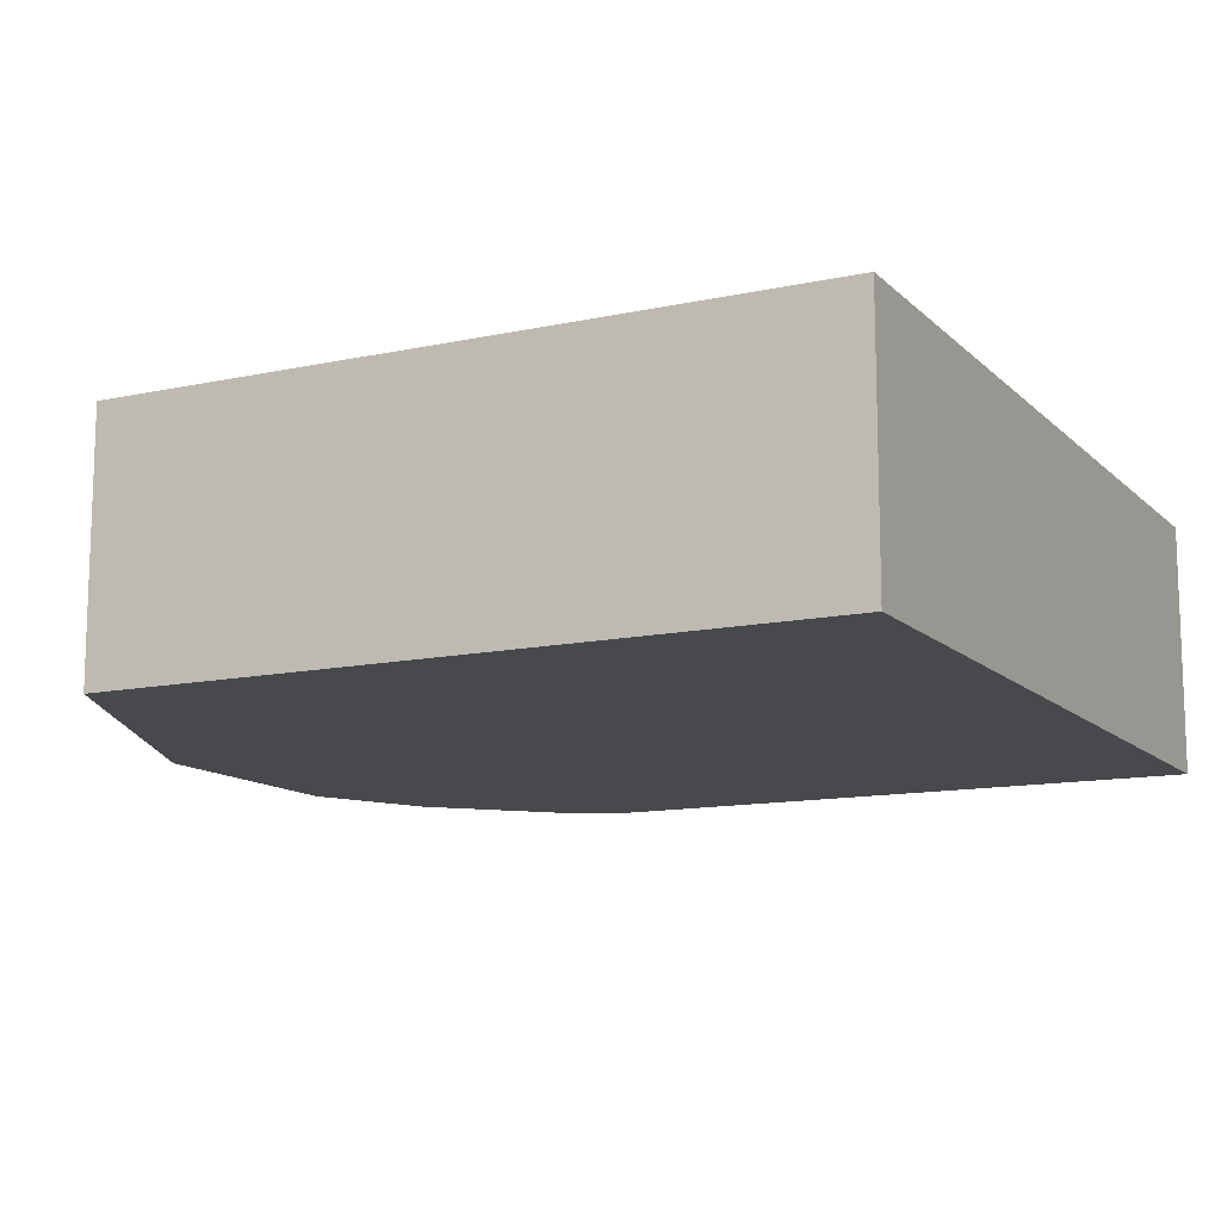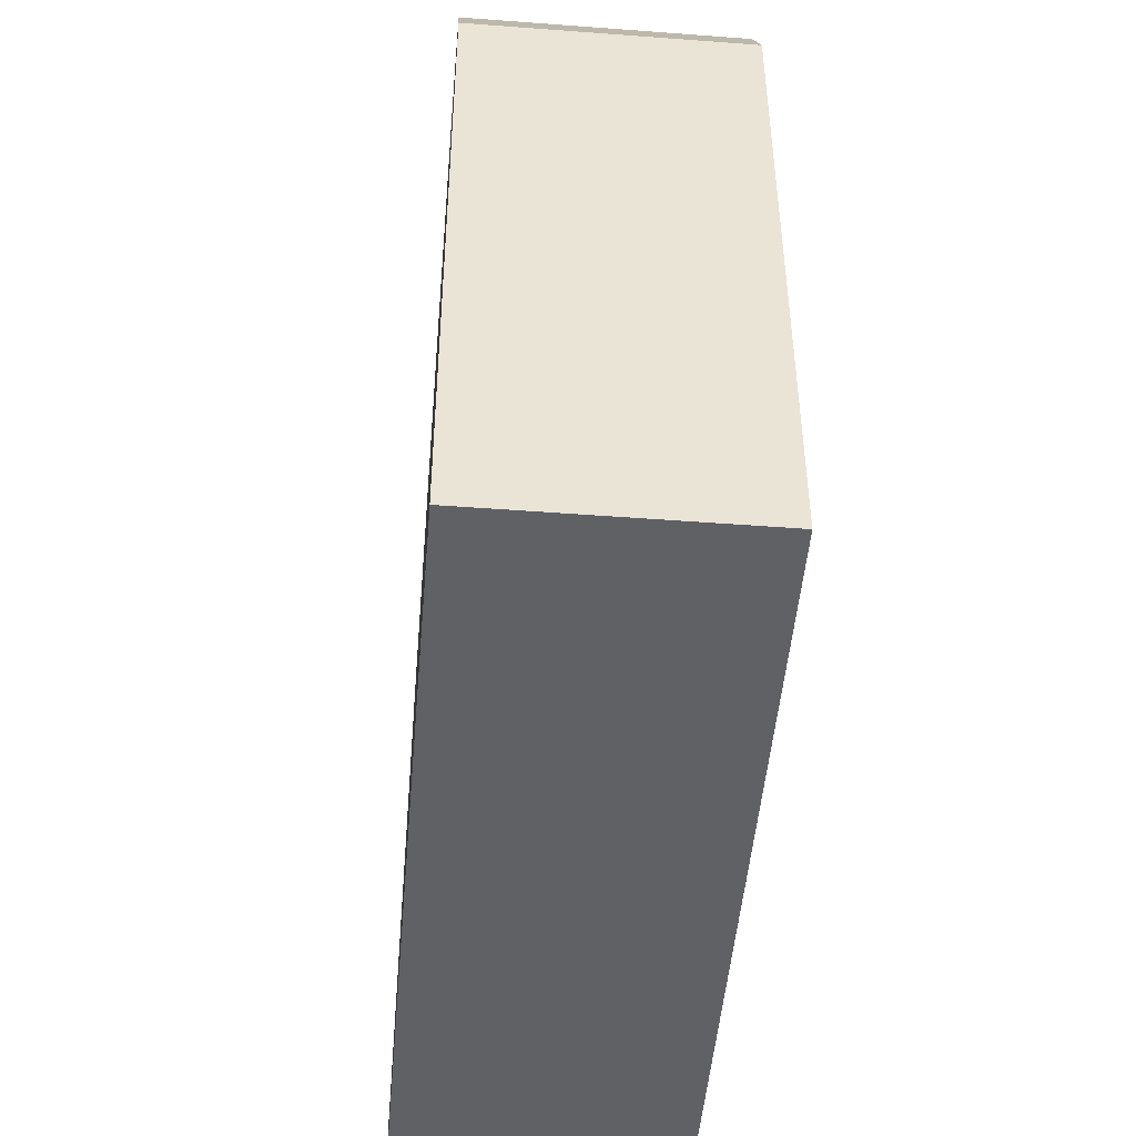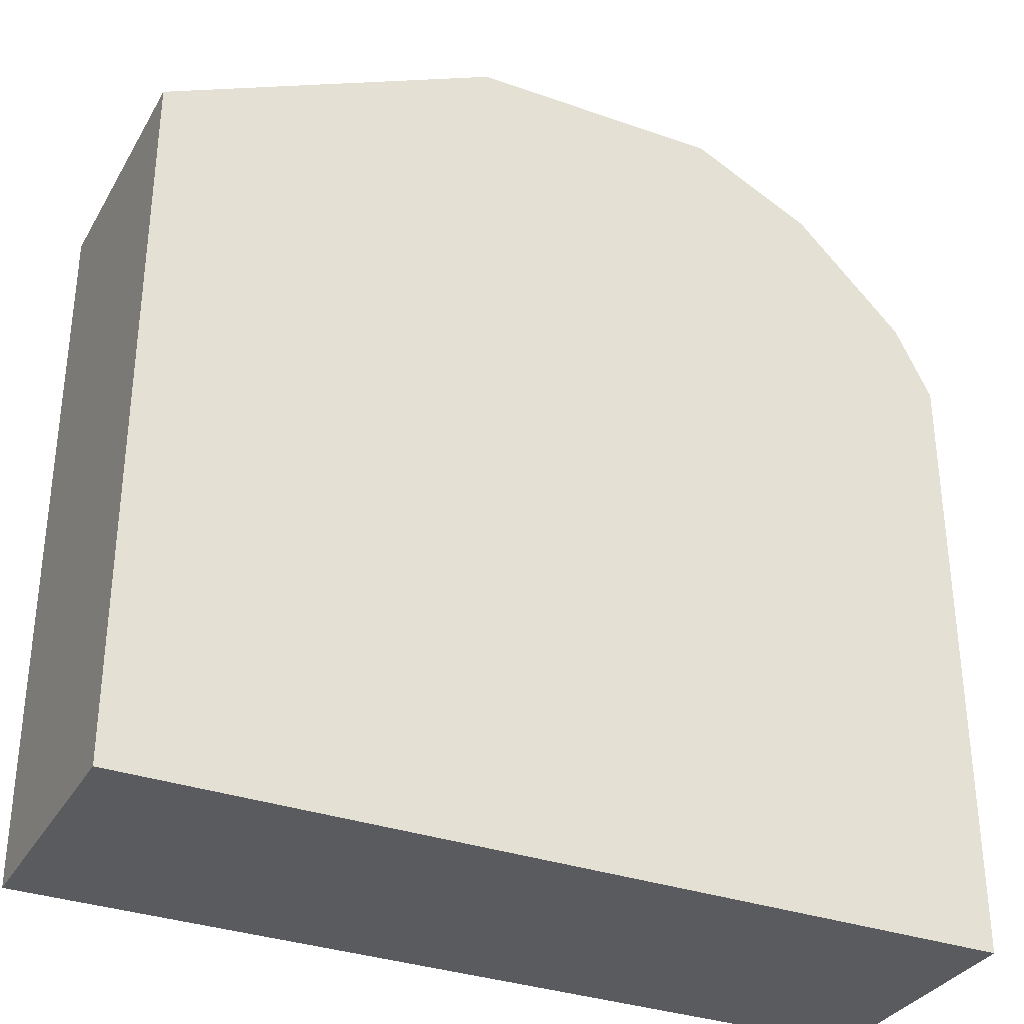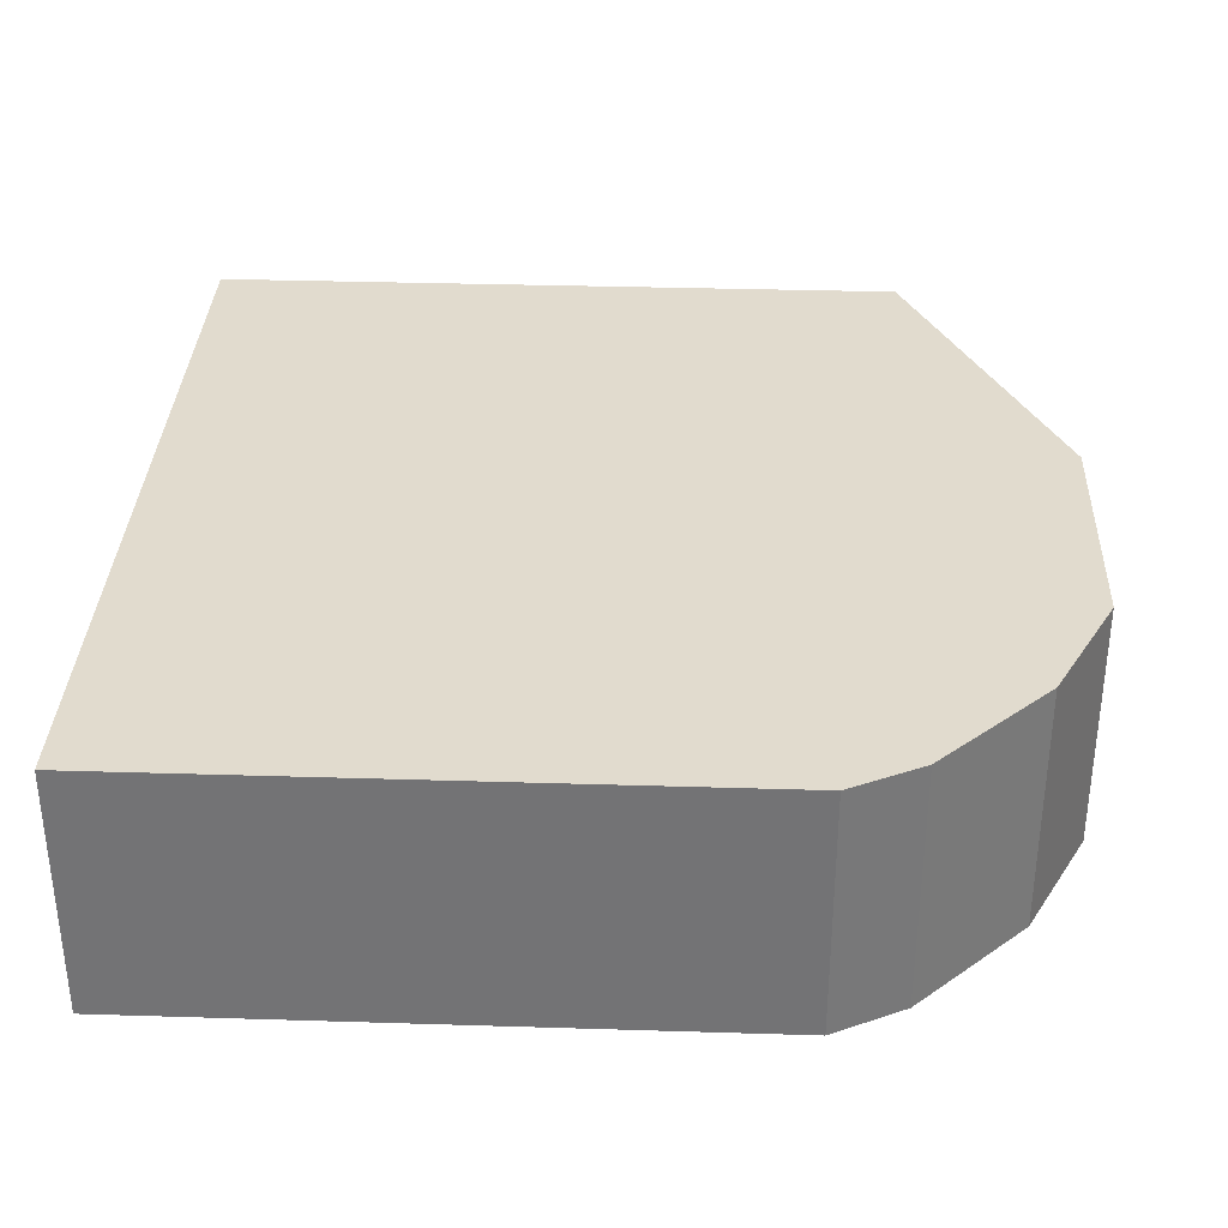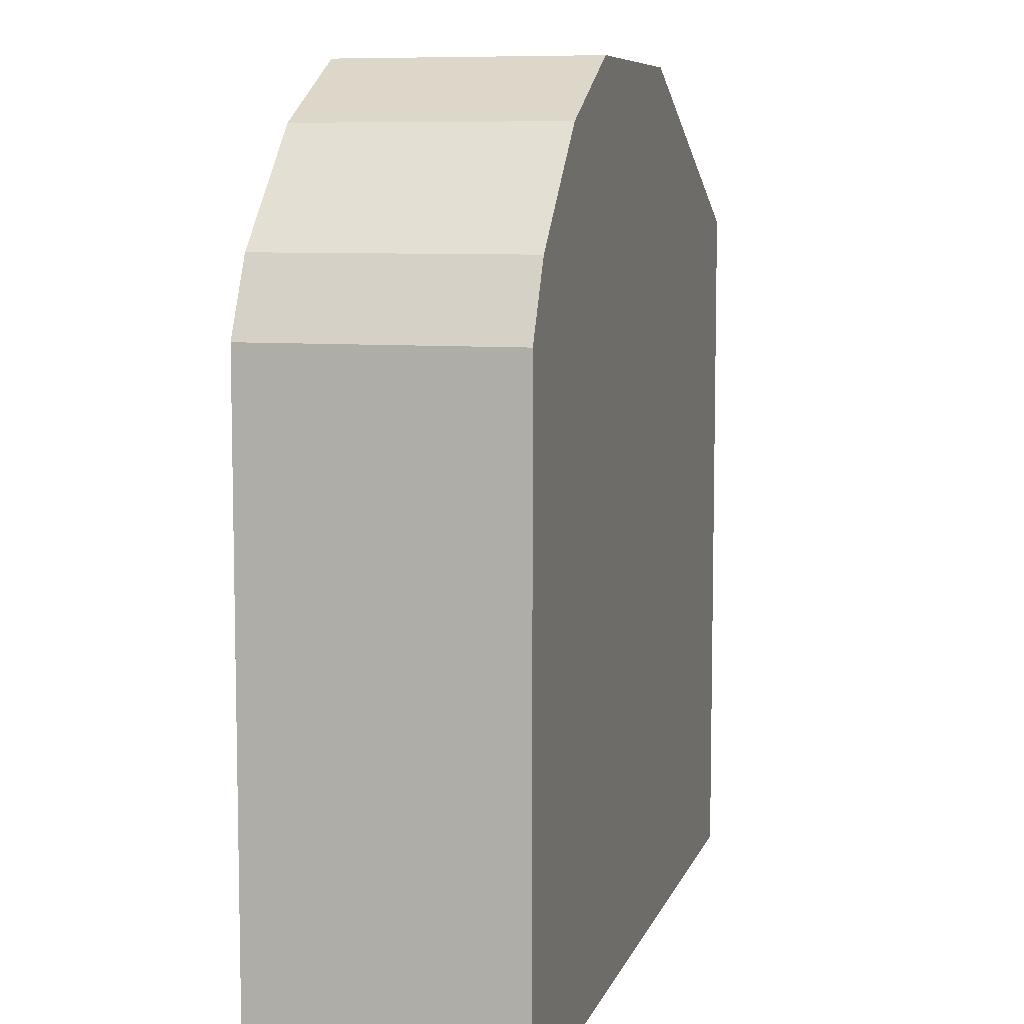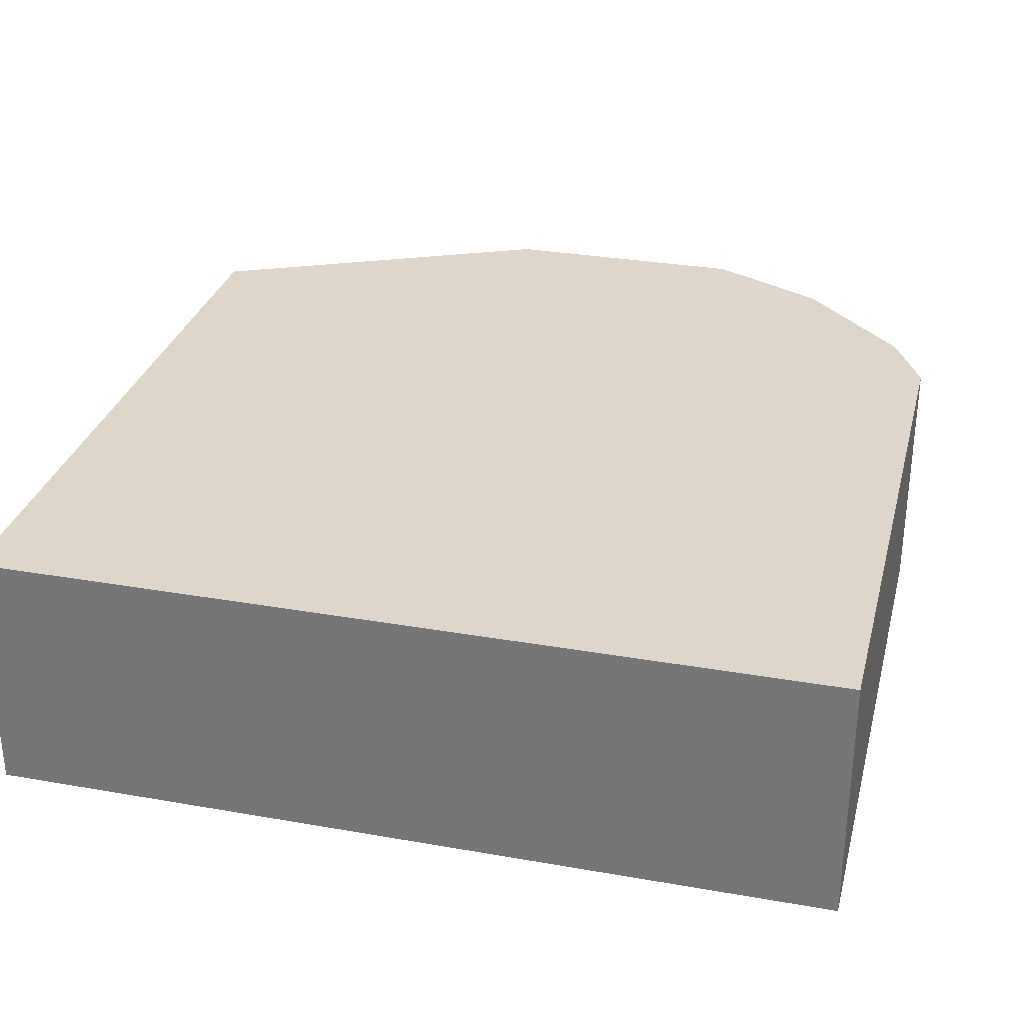
<metadata>
{"format":"obj","ext":"obj","renderer":"f3d","projection":"perspective","resolution":1024,"background":"white","views":[{"elev":-12.4,"azim":-63.1,"up":"+Z"},{"elev":-48.7,"azim":85.2,"up":"+Y"},{"elev":-33.0,"azim":-25.9,"up":"+Y"},{"elev":33.8,"azim":92.4,"up":"+Z"},{"elev":7.8,"azim":104.5,"up":"+Y"},{"elev":30.6,"azim":14.2,"up":"+Z"}]}
</metadata>
<code>
v 0.171 0.07168 -0.6329
v 0.1544 0.1047 -0.6329
v 0.171 0.07168 -0.516
v 0.171 -0.2151 -0.6329
v 0.1544 0.1047 -0.516
v 0.1378 0.1213 -0.6329
v 0.171 -0.2151 -0.516
v -0.2204 -0.2151 -0.6329
v 0.1378 0.1213 -0.516
v 0.1048 0.1544 -0.6329
v -0.2204 -0.2151 -0.516
v -0.2204 0.1102 -0.6329
v 0.1048 0.1544 -0.516
v 0.0496 0.182 -0.6329
v 0.06937 0.1721 -0.516
v -0.2204 0.11 -0.516
v -0.2204 0.1102 -0.5161
v -0.06614 0.182 -0.6329
v 0.0496 0.182 -0.516
v -0.06614 0.182 -0.516
f 8 16 17
f 4 7 11
f 4 11 8
f 6 10 13
f 6 13 9
f 8 11 16
f 3 11 7
f 8 17 12
f 14 20 19
f 10 15 13
f 12 17 20
f 12 20 18
f 14 18 20
f 14 19 15
f 16 20 17
f 3 16 11
f 10 14 15
f 3 20 16
f 1 3 7
f 3 15 19
f 3 19 20
f 1 2 5
f 1 5 3
f 1 7 4
f 1 8 12
f 1 12 18
f 1 18 14
f 1 4 8
f 1 10 6
f 1 6 2
f 2 6 9
f 2 9 5
f 3 5 9
f 3 9 13
f 3 13 15
f 1 14 10

</code>
